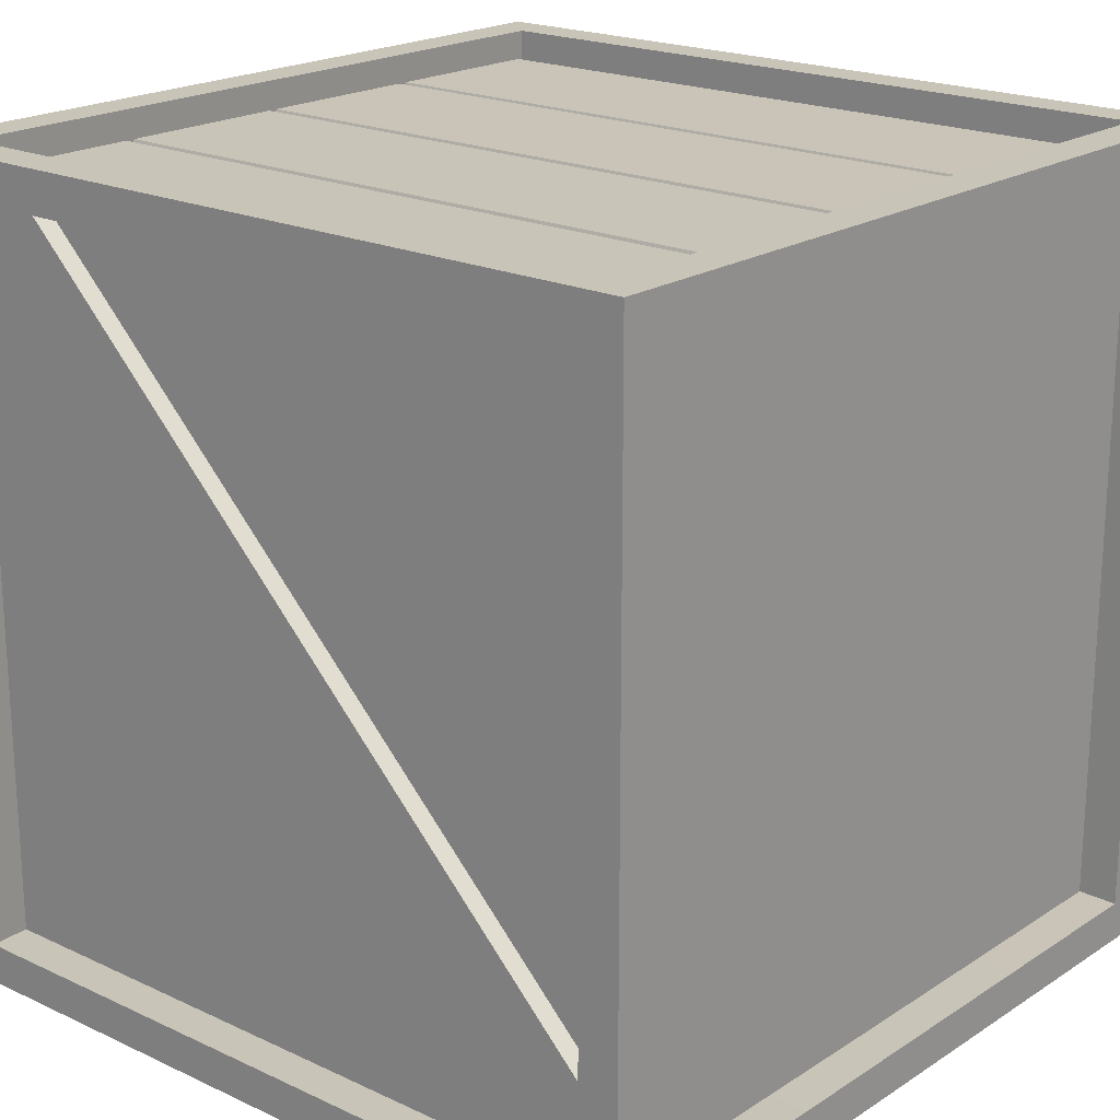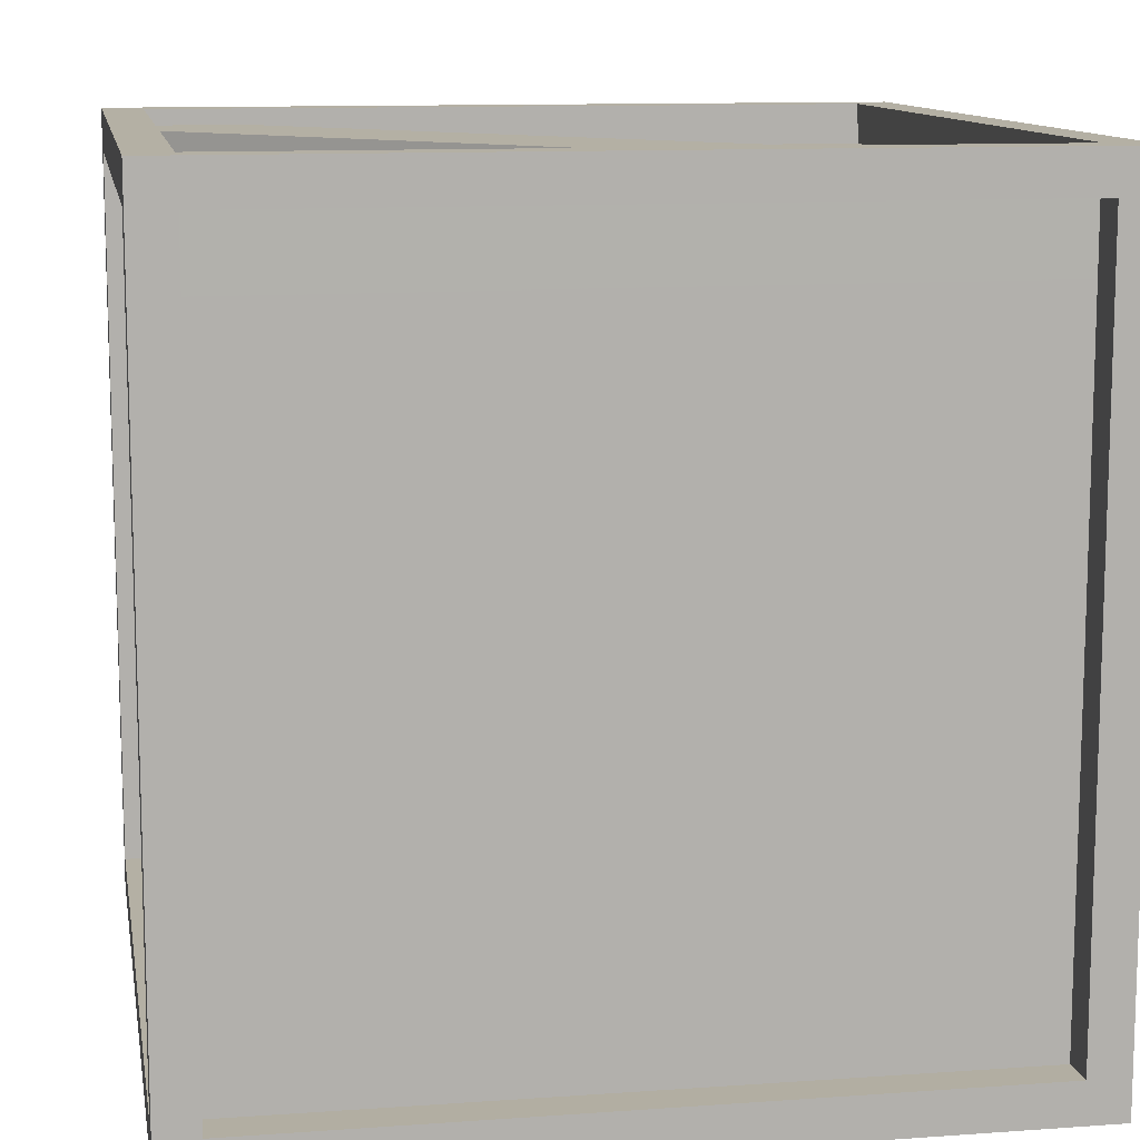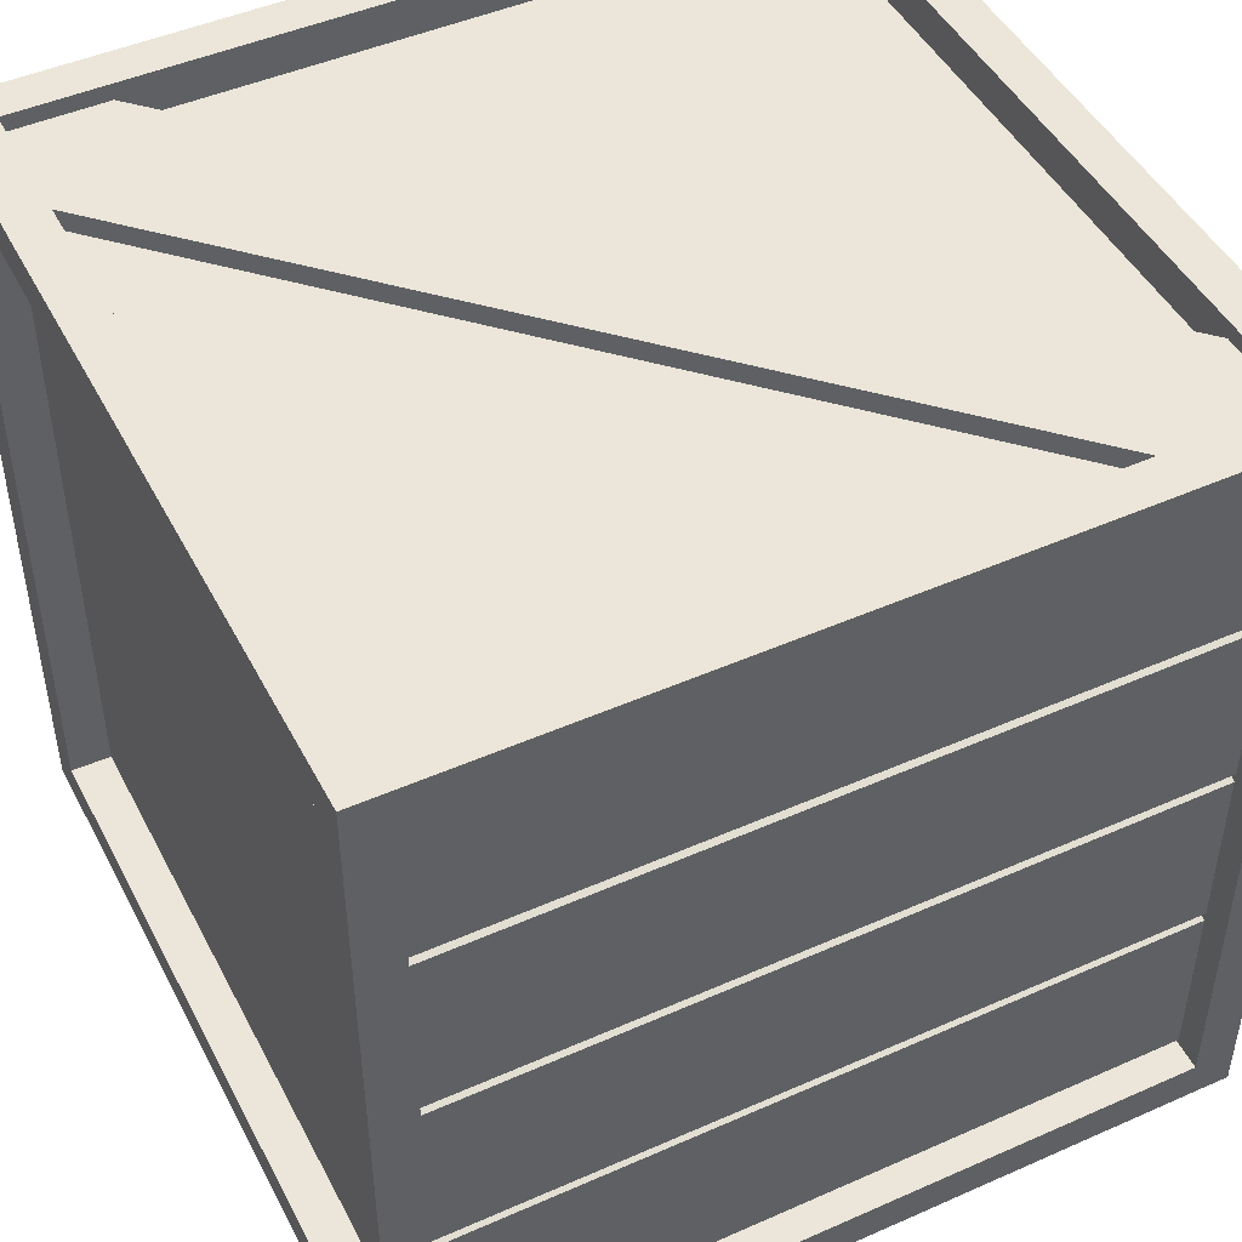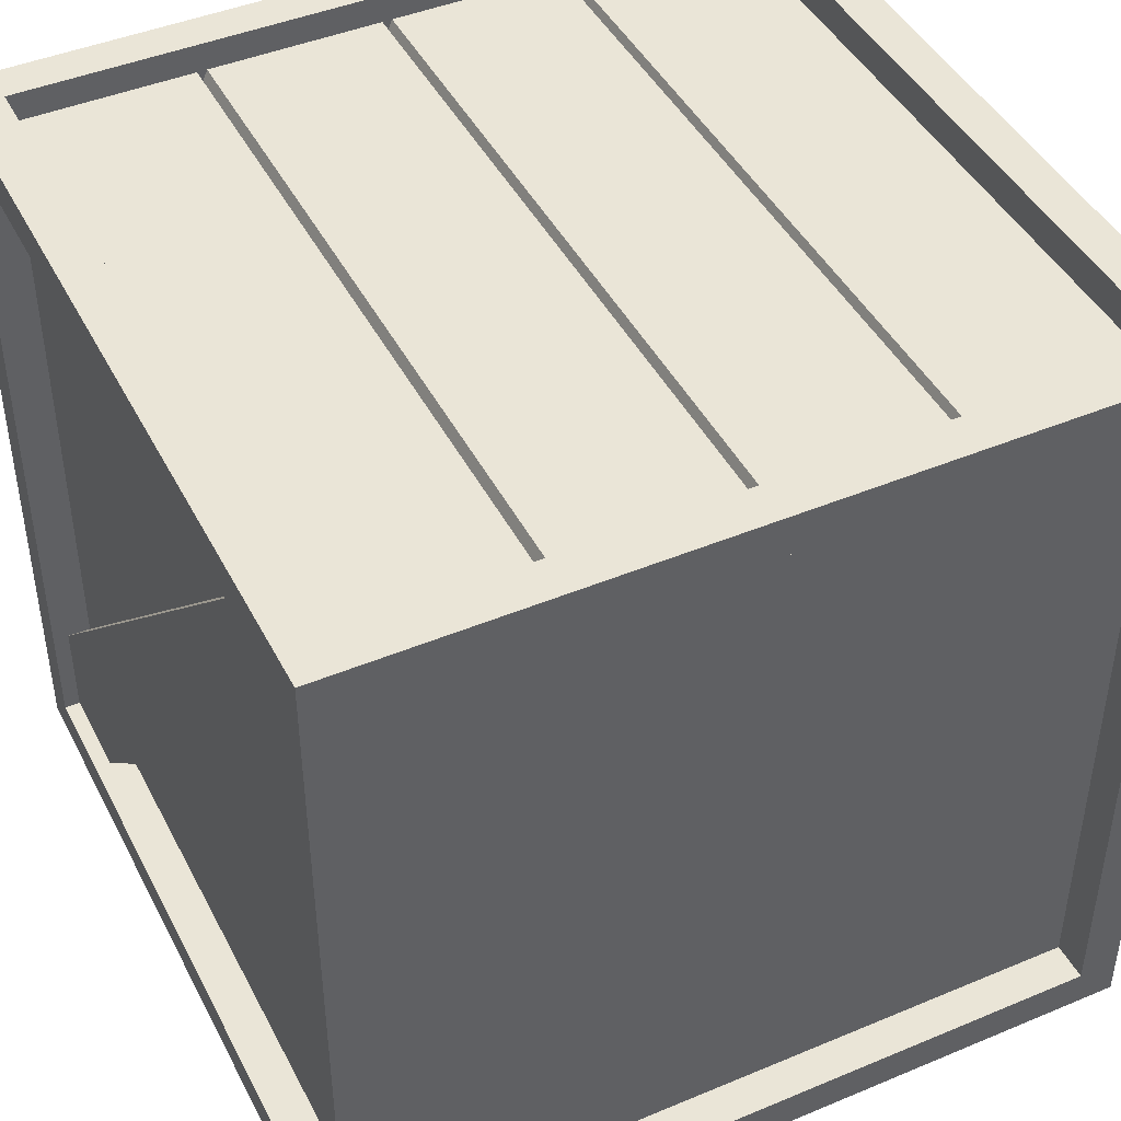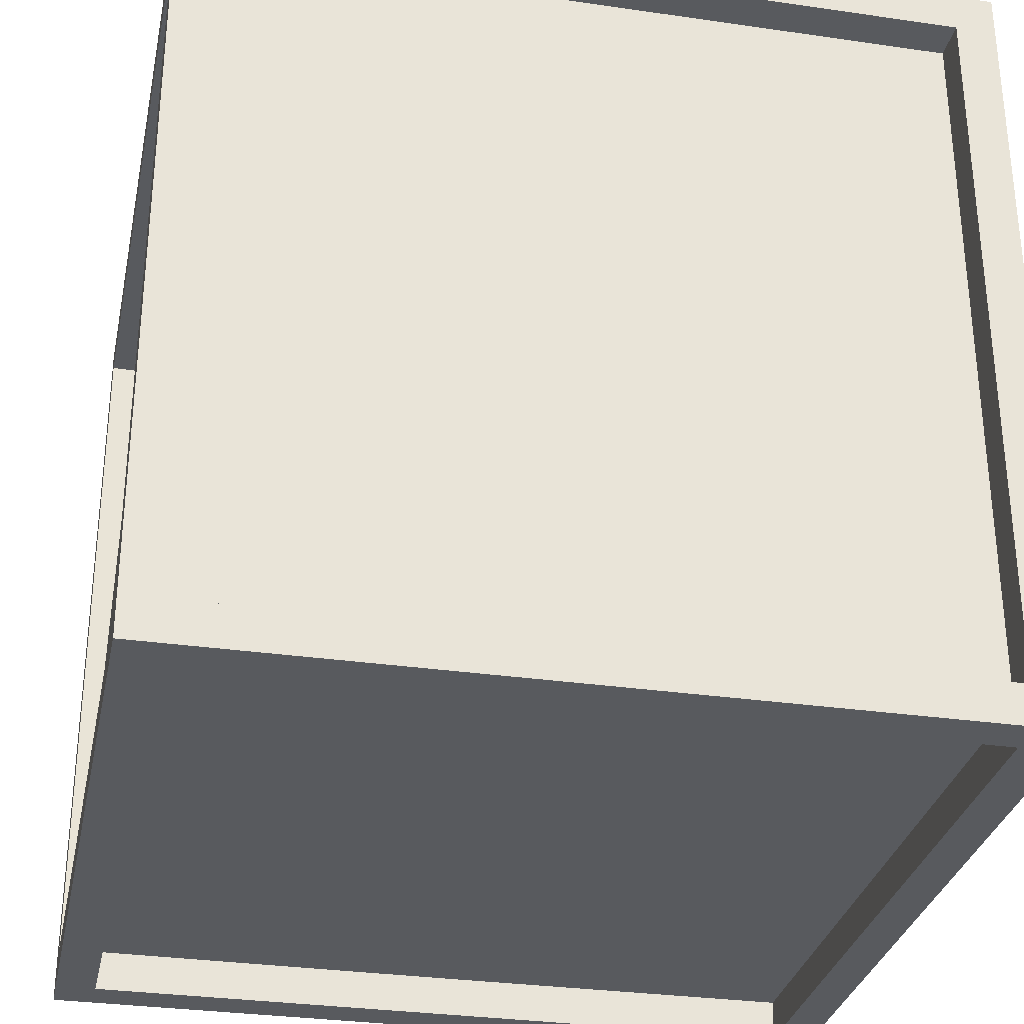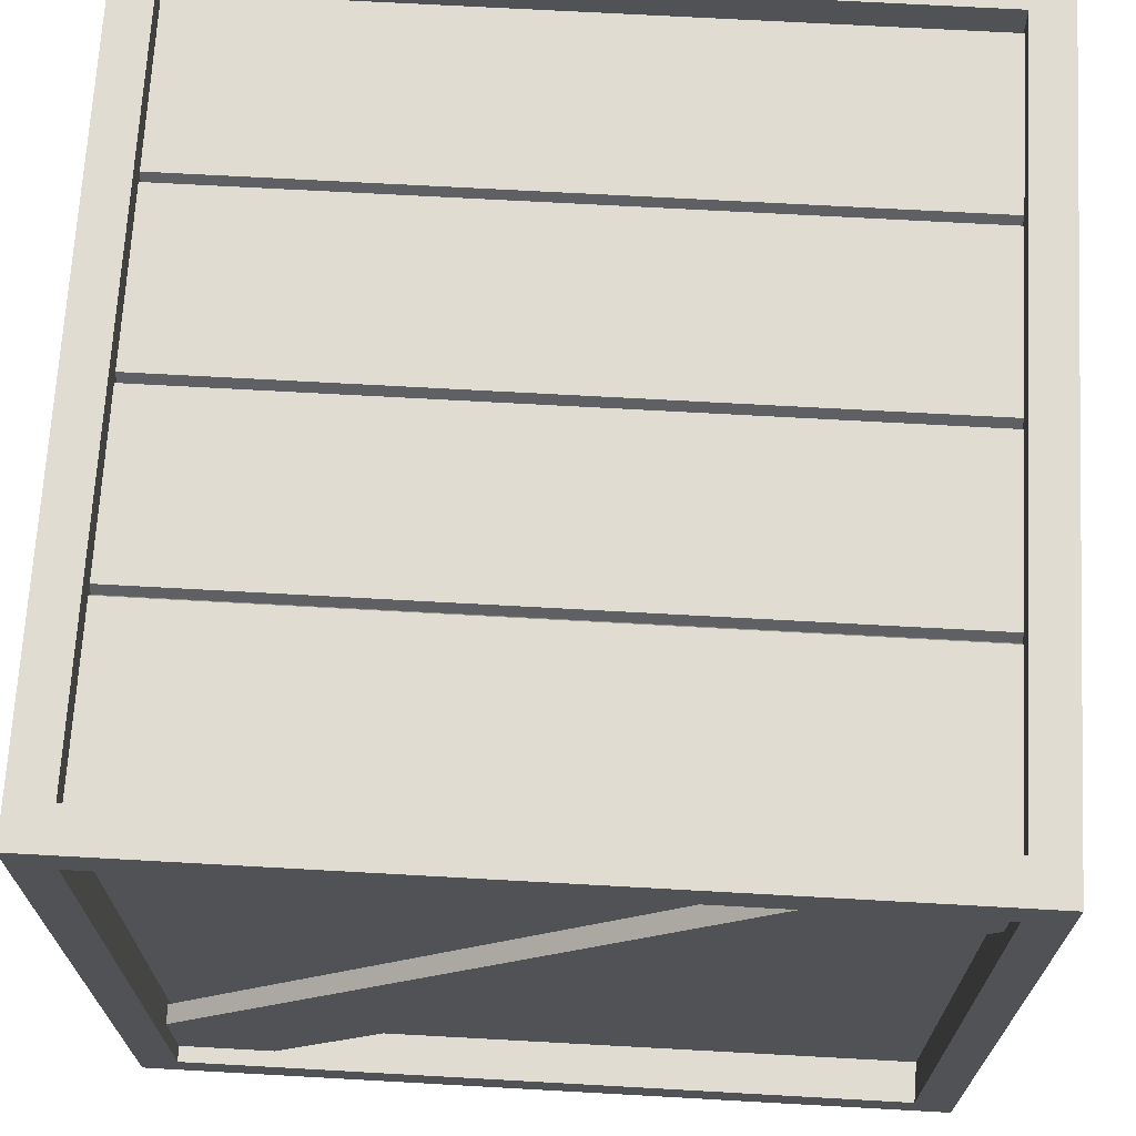
<metadata>
{"format":"obj","ext":"obj","renderer":"f3d","projection":"perspective","resolution":1024,"background":"white","views":[{"elev":20.1,"azim":40.5,"up":"+Y"},{"elev":11.4,"azim":-9.9,"up":"+Z"},{"elev":47.0,"azim":153.4,"up":"+Z"},{"elev":44.4,"azim":-116.0,"up":"+Y"},{"elev":-31.1,"azim":-101.7,"up":"+Y"},{"elev":69.1,"azim":-176.8,"up":"+Y"}]}
</metadata>
<code>
o Large_Crate
v -0.5 0 0.5
v -0.5 1 0.5
v -0.5 -0 -0.5
v -0.5 1 -0.5
v 0.5 0 0.5
v 0.5 1 0.5
v 0.5 -0 -0.5
v 0.5 1 -0.5
v -0.5 0.05 0.45
v -0.5 0.95 0.45
v -0.5 0.05 -0.45
v -0.5 0.95 -0.45
v 0.5 0.95 -0.45
v 0.5 0.05 -0.45
v 0.45 0.05 -0.5
v 0.45 0.95 -0.5
v -0.45 0.95 -0.5
v -0.45 0.05 -0.5
v 0.5 0.95 0.45
v 0.5 0.05 0.45
v 0.45 0.05 0.5
v 0.45 0.95 0.5
v -0.45 0.95 0.5
v -0.45 0.05 0.5
v 0.45 -0 -0.45
v -0.45 -0 -0.45
v 0.45 0 0.45
v -0.45 0 0.45
v -0.45 1 -0.45
v 0.45 1 -0.45
v -0.45 1 0.45
v 0.45 1 0.45
v -0.4513 0.95 0.45
v -0.4513 0.05 0.45
v -0.4513 0.95 -0.45
v 0.4513 0.95 0.45
v 0.45 0.05 0.4513
v -0.4513 0.05 -0.45
v 0.4513 0.95 -0.45
v 0.45 0.05 -0.4513
v -0.487 0.9163 0.4803
v -0.4163 0.987 0.4803
v -0.487 0.9163 0.4564
v -0.4163 0.987 0.4564
v 0.4158 0.01349 0.4803
v 0.4865 0.0842 0.4803
v 0.4158 0.01349 0.4564
v 0.4865 0.0842 0.4564
v -0.3302 0.9555 0.4803
v -0.3302 0.9555 0.4564
v 0.455 0.1703 0.4564
v 0.455 0.1703 0.4803
v -0.477 0.8597 0.4564
v -0.477 0.8597 0.4803
v 0.3593 0.02351 0.4564
v 0.3593 0.02351 0.4803
v -0.5 0 0
v -0.5 1 -0
v 0.5 0 0
v 0.5 1 -0
v -0.5 0.95 -0
v -0.5 0.05 -0
v 0.5 0.95 -0
v 0.5 0.05 -0
v 0.45 0 0
v -0.45 0 0
v -0.45 1 -0
v 0.45 1 -0
v -0.4513 0.05 -0
v -0.4506 0.9506 -0
v 0.4506 0.9506 -0
v 0.45 0.04936 -0
v -0.487 0.9163 -0.4803
v -0.4163 0.987 -0.4803
v -0.487 0.9163 -0.4564
v -0.4163 0.987 -0.4564
v 0.4158 0.01349 -0.4803
v 0.4865 0.0842 -0.4803
v 0.4158 0.01349 -0.4564
v 0.4865 0.0842 -0.4564
v -0.3302 0.9555 -0.4803
v -0.3302 0.9555 -0.4564
v 0.455 0.1703 -0.4564
v 0.455 0.1703 -0.4803
v -0.477 0.8597 -0.4564
v -0.477 0.8597 -0.4803
v 0.3593 0.02351 -0.4564
v 0.3593 0.02351 -0.4803
v -0.451 0.9503 0.225
v 0.451 0.9503 0.225
v -0.451 0.9503 -0.225
v 0.451 0.9503 -0.225
v 0.451 0.9643 0.231
v -0.451 0.9643 0.231
v -0.4513 0.964 0.444
v 0.4513 0.964 0.444
v 0.451 0.9643 -0.231
v 0.4513 0.964 -0.444
v -0.4513 0.964 -0.444
v -0.451 0.9643 -0.231
v 0.4506 0.9646 -0.006032
v 0.451 0.9643 -0.219
v -0.451 0.9643 -0.219
v -0.4506 0.9646 -0.006032
v 0.4506 0.9646 0.006032
v -0.4506 0.9646 0.006032
v -0.451 0.9643 0.219
v 0.451 0.9643 0.219
f 21 22 36 37
f 2 10 9 1
f 58 61 10 2
f 58 4 12 61
f 4 3 11 12
f 76 82 81 74
f 7 8 13 14
f 59 7 14 64
f 4 8 16 17
f 8 7 15 16
f 79 77 78 80
f 3 7 25 26
f 7 3 18 15
f 5 20 19 6
f 59 64 20 5
f 17 35 38 18
f 6 22 21 5
f 2 23 22 6
f 1 24 23 2
f 5 21 24 1
f 25 40 38 26
f 8 4 29 30
f 11 38 35 12
f 1 28 27 5
f 57 66 28 1
f 9 10 33 34
f 40 38 35 39
f 72 40 39 92 71
f 6 32 31 2
f 60 68 32 6
f 67 70 91 35 29
f 83 84 81 82
f 72 71 90 36 37
f 37 36 33 34
f 69 72 37 34
f 18 38 40 15
f 63 19 36 90 71
f 13 39 40 14
f 77 73 74 78
f 22 23 33 36
f 74 81 84 78
f 62 9 34 69
f 19 20 37 36
f 65 27 37 72
f 62 69 38 11
f 23 24 34 33
f 67 31 33 89 70
f 63 71 92 39 13
f 27 28 34 37
f 24 21 37 34
f 31 32 36 33
f 69 38 40 72
f 77 88 86 73
f 41 42 44 43
f 43 44 48 47
f 47 48 46 45
f 45 46 42 41
f 45 41 54 56
f 46 48 51 52
f 51 50 49 52
f 44 42 49 50
f 42 46 52 49
f 48 44 50 51
f 53 55 56 54
f 43 47 55 53
f 41 43 53 54
f 47 45 56 55
f 75 79 80 76
f 78 84 83 80
f 16 39 35 17
f 34 33 89 70 69
f 32 68 71 90 36
f 29 35 39 30
f 28 66 69 34
f 65 72 40 25
f 20 64 72 37
f 73 75 76 74
f 10 61 70 89 33
f 6 19 63 60
f 60 8 30 68
f 3 4 17 18
f 5 27 65 59
f 15 40 39 16
f 2 31 67 58
f 1 9 62 57
f 57 3 26 66
f 80 83 82 76
f 85 86 88 87
f 75 85 87 79
f 73 86 85 75
f 79 87 88 77
f 38 69 70 91 35
f 30 39 92 71 68
f 26 38 69 66
f 14 40 72 64
f 12 35 91 70 61
f 8 60 63 13
f 7 59 65 25
f 4 58 67 29
f 3 57 62 11
f 93 94 95 96
f 89 94 93 90
f 33 95 94 89
f 36 96 95 33
f 90 93 96 36
f 97 98 99 100
f 39 98 97 92
f 35 99 98 39
f 91 100 99 35
f 92 97 100 91
f 101 102 103 104
f 92 102 101 71
f 91 103 102 92
f 70 104 103 91
f 71 101 104 70
f 105 106 107 108
f 70 106 105 71
f 89 107 106 70
f 90 108 107 89
f 71 105 108 90

</code>
